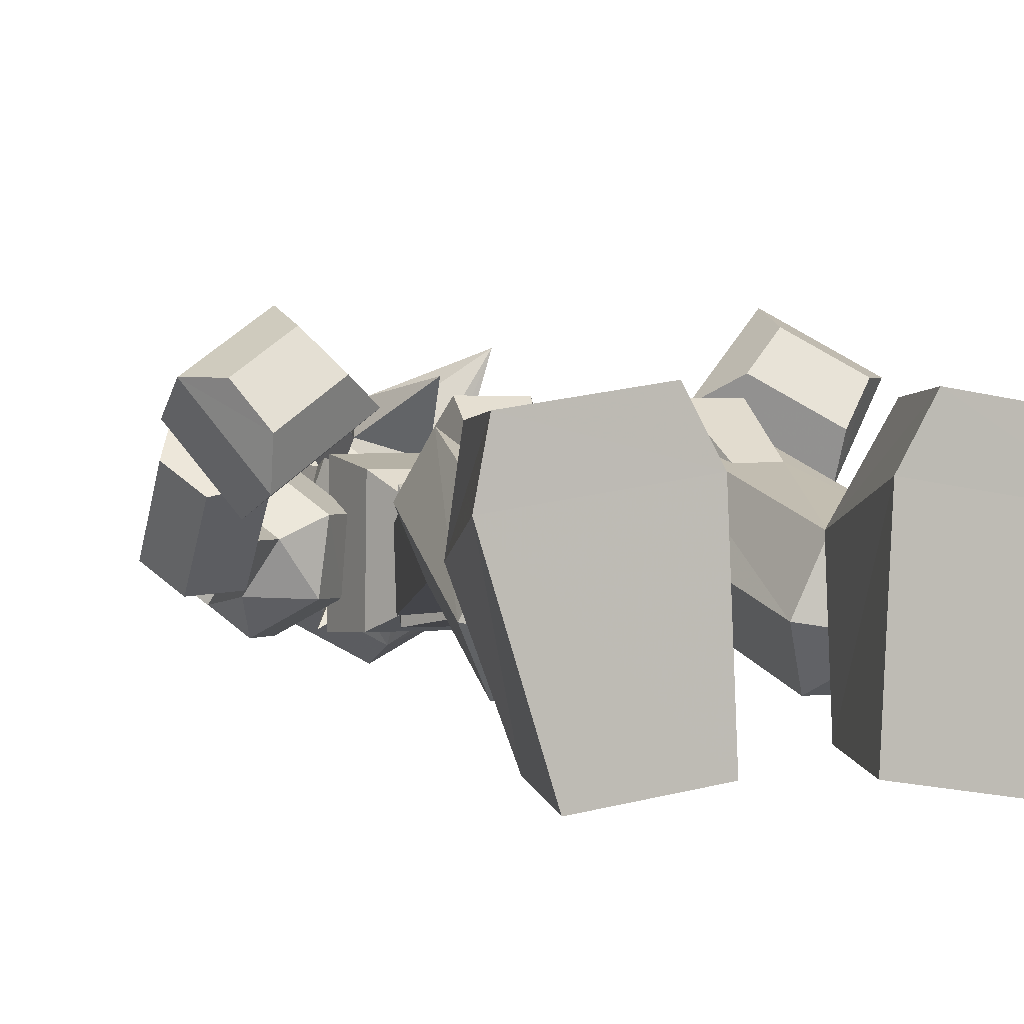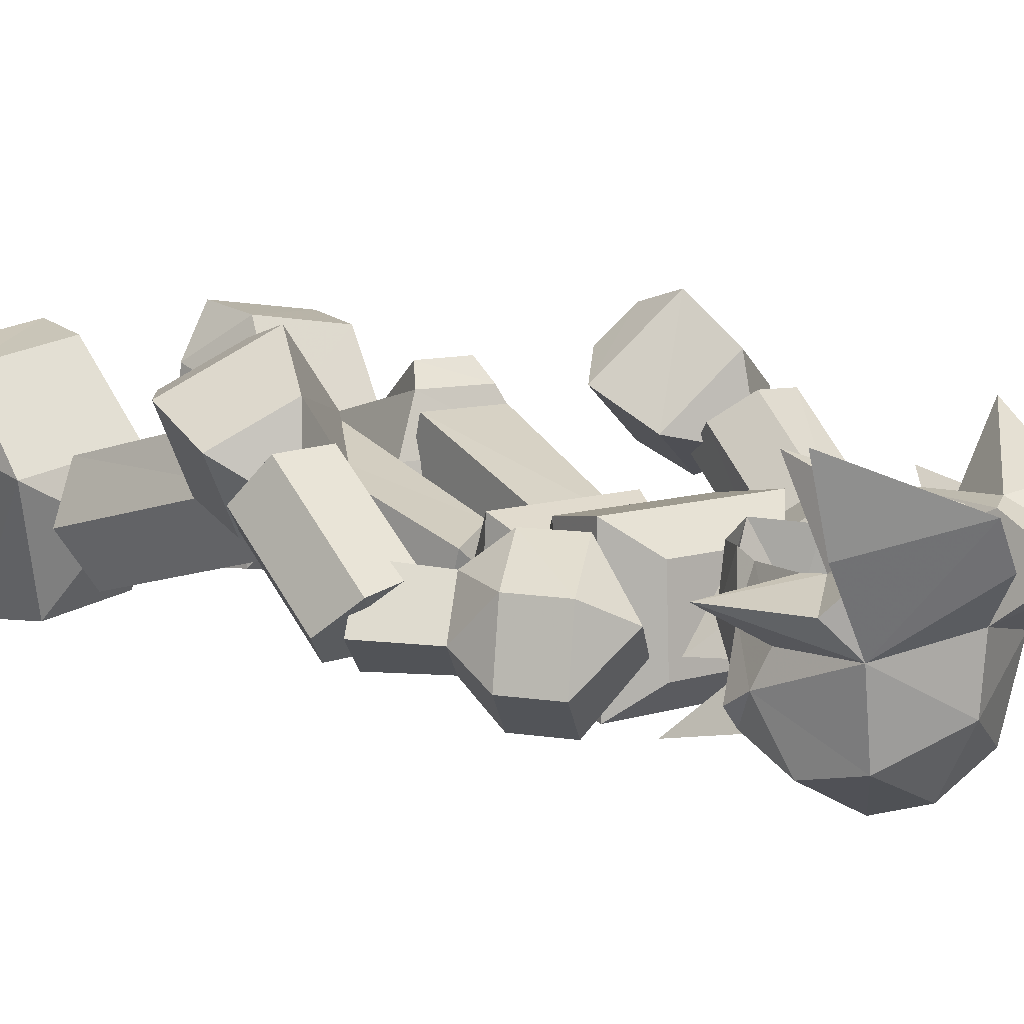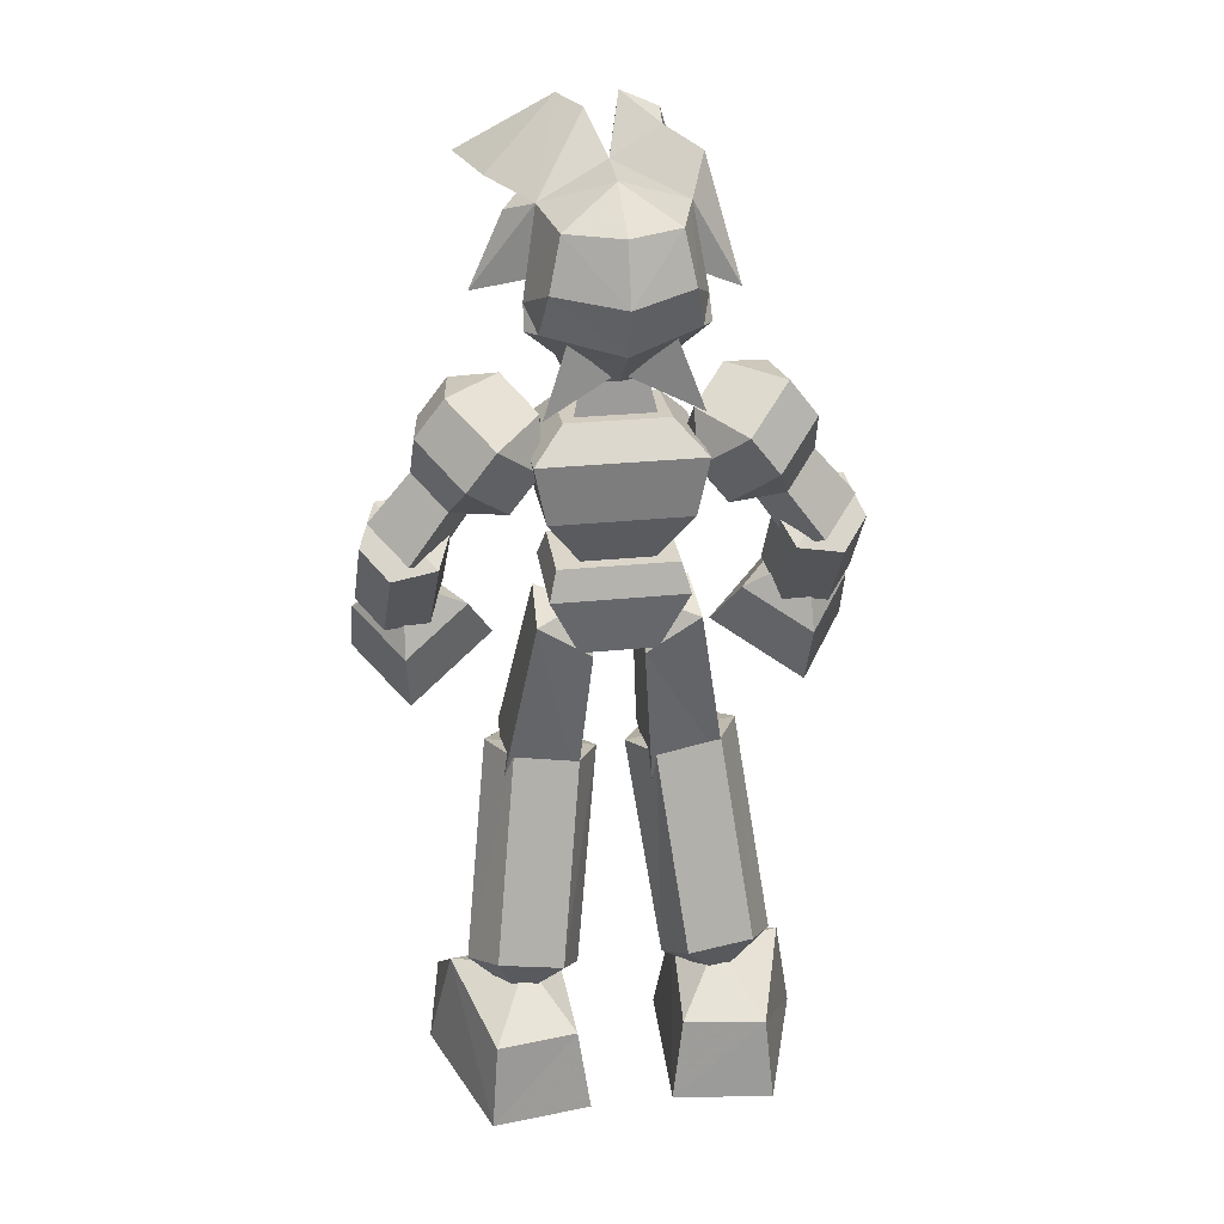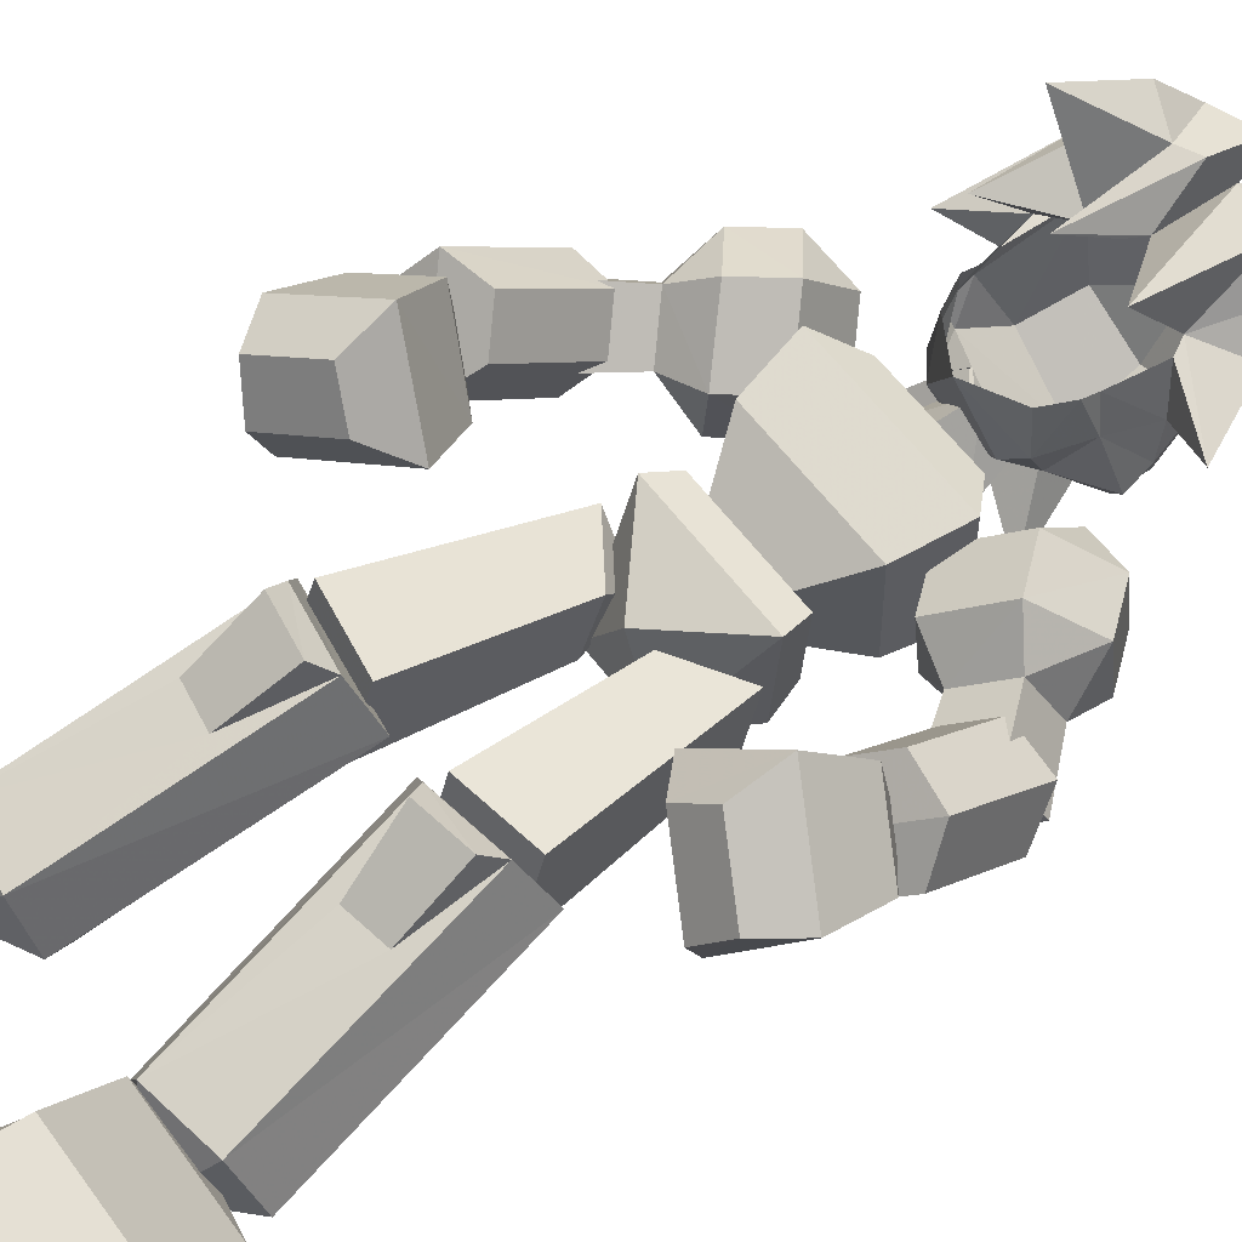
<metadata>
{"format":"obj","ext":"obj","renderer":"f3d","projection":"perspective","resolution":1024,"background":"white","views":[{"elev":3.7,"azim":-19.4,"up":"+Z"},{"elev":9.5,"azim":141.3,"up":"+Z"},{"elev":26.0,"azim":171.8,"up":"+Y"},{"elev":61.8,"azim":52.1,"up":"+Z"}]}
</metadata>
<code>
o Mesh.207_DrawCall_309
v -0.9207 0.02057 0.179
v -0.2498 0.015 0.2751
v -0.8724 0.02032 0.4349
v -0.2378 3.691 0.1426
v -0.2756 3.992 0.1134
v -0.1421 4.069 0.152
v -0.4973 0.4835 -0.1971
v -0.6116 0.7837 -0.3777
v -0.3065 0.7313 -0.3795
v 0.7357 2.452 0.2477
v 0.8327 2.96 0.0174
v 0.711 2.844 -0.08993
v 0.1456 3.604 -0.2227
v 0.02049 3.571 -0.03249
v 0.1981 3.382 -0.2443
v 0.01947 3.375 -0.01257
v 0.3929 3.222 0.1726
v 0.3905 3.243 -0.4438
v 0.2532 3.372 0.0506
v -0.3041 2.973 -0.4115
v -0.3019 2.954 0.1393
v -0.3565 3.247 -0.4359
v -0.3541 3.227 0.1806
v 0.3107 3.147 -0.01974
v 0.3387 3.397 -0.2262
v 0.3443 3.158 -0.3085
v 0.2094 3.637 -0.2528
v 0.000683 3.592 -0.2834
v 0.3512 3.452 -0.4549
v -0.05244 4.655 0.1685
v -0.2223 4.527 0.08654
v -0.2288 4.574 0.1924
v -0.3072 0.5628 0.09892
v -0.2715 0.4097 -0.4666
v -0.4755 0.6374 -0.1778
v 0.4817 1.609 0.3171
v 0.1762 1.561 0.323
v 0.4523 1.524 0.4106
v -0.6806 3.5 0.016
v -0.4678 3.543 -0.08792
v -0.7165 3.512 -0.2716
v -1.018 2.291 0.09689
v -1.115 2.802 -0.1353
v -0.9955 2.685 -0.2455
v -0.8089 2.289 0.1357
v 0.3601 2.523 -0.02476
v 0.113 2.352 0.01543
v 0.5005 1.698 0.26
v 0.1665 1.646 0.2612
v 0.3727 2.44 -0.3138
v 0.5171 1.58 -0.1144
v 0.1222 2.268 -0.2771
v 0.1796 1.528 -0.1132
v 0.1573 2.489 -0.1809
v 0.3225 2.581 -0.3657
v 0.2875 2.721 -0.326
v 0.3245 2.613 0.1008
v 0.289 2.745 0.03115
v -0.2969 2.617 0.1074
v 0.01361 2.327 0.01857
v -0.2569 2.749 0.03696
v -0.2988 2.585 -0.3591
v -0.2584 2.725 -0.3202
v -0.1637 2.307 -0.3002
v 0.1882 2.304 -0.304
v -0.2184 0.006955 -0.5041
v -0.6906 0.01204 -0.571
v -0.3754 0.01518 0.506
v -0.2154 0.6119 -0.1614
v -0.0735 1.629 0.0991
v -0.3179 0.5929 0.08473
v -0.1879 1.575 0.3323
v -0.7346 0.6918 -0.1505
v -0.5961 1.71 0.1066
v -0.4856 1.735 -0.1342
v -0.493 1.627 0.3341
v -0.1841 1.683 -0.136
v -0.6195 0.6447 0.08649
v -0.4756 1.266 0.247
v -0.2983 1.234 0.2435
v 0.01229 3.451 0.1621
v 0.2068 3.571 0.1307
v 0.2686 3.688 0.1372
v -0.181 3.574 0.1348
v 0.2689 3.762 0.1042
v 0.3098 3.988 0.1071
v -0.2411 3.765 0.1096
v -0.01976 4.076 0.2128
v 0.2743 4.059 0.1111
v 0.8847 0.01489 0.143
v 0.2149 0.01801 0.2563
v 0.6459 0.009317 -0.6008
v 0.1744 0.01035 -0.5218
v 0.3431 0.01657 0.4838
v 0.8394 0.01527 0.4
v -0.2885 3.746 -0.04684
v -0.3413 3.949 -0.09036
v 0.2347 3.567 -0.096
v 0.3149 3.742 -0.05326
v -0.2106 3.57 -0.08761
v -0.1393 3.511 -0.1321
v 0.1624 3.509 -0.1353
v 0.01115 3.556 -0.309
v 0.3698 3.945 -0.09792
v -0.09559 2.351 0.01759
v -0.3414 2.525 -0.0164
v -0.1539 1.645 0.2651
v -0.4875 1.702 0.2723
v -0.509 1.585 -0.1016
v -0.3578 2.442 -0.305
v -0.1086 2.266 -0.2746
v -0.1719 1.527 -0.1089
v -0.1406 2.488 -0.1776
v -0.4636 1.542 0.4269
v -0.2366 1.503 0.4227
v -0.3909 0.2918 0.47
v -0.8519 0.2929 0.4012
v -0.654 0.4145 -0.5262
v -0.8141 0.564 0.02258
v 0.8574 2.568 0.3551
v 1.117 2.8 -0.1653
v 1.139 2.407 0.1766
v 0.9954 2.684 -0.2726
v 1.017 2.29 0.06932
v 1.039 2.96 -0.03118
v 1.063 2.535 0.338
v 0.7847 2.716 -0.2558
v 0.8084 2.292 0.1134
v 0.5081 2.103 0.3714
v 0.6297 2.327 0.2142
v 0.9124 1.876 0.1117
v 0.9308 2.157 0.02072
v 1.151 2.298 0.3213
v 1.16 2.038 0.4555
v 0.9244 1.805 0.2992
v 1.041 1.881 0.4597
v 0.6512 1.959 0.4747
v 0.7926 2.021 0.6191
v 0.9238 2.493 0.1407
v 0.8915 2.444 0.4879
v 0.8113 2.235 0.6794
v -0.2137 3.375 0.05557
v 0.3374 2.95 0.1325
v 0.1811 2.729 -0.007319
v -0.1493 2.731 -0.003803
v 0.4013 3.89 -0.2296
v 0.3286 4.265 -0.0979
v -0.2108 3.632 -0.2228
v 0.01137 3.74 -0.5429
v -0.3288 3.797 -0.3568
v 0.3536 3.792 -0.3641
v 0.2346 3.629 -0.2275
v -0.2331 4.233 -0.4205
v -0.3216 4.254 -0.09096
v 0.0162 4.392 -0.2773
v 0.01426 4.232 -0.5436
v 0.2661 4.23 -0.4258
v 0.01236 3.966 -0.6345
v 0.322 3.992 -0.4772
v 0.4041 3.784 -0.2916
v -0.2814 3.995 -0.4708
v -0.3744 3.895 -0.2214
v 0.4509 4.206 0.03232
v 0.3547 4.277 0.1391
v 0.5131 4.307 0.2031
v 0.1922 4.614 0.3303
v 0.6187 4.334 0.5233
v 0.09443 4.587 0.1671
v 0.01372 4.416 -0.01441
v -0.3789 3.789 -0.2833
v -0.1022 3.606 -0.2201
v -0.161 3.384 -0.2405
v 0.2517 3.384 -0.3142
v -0.2152 3.387 -0.3092
v -0.1505 2.741 -0.2883
v 0.18 2.739 -0.2918
v 0.3352 2.969 -0.4183
v 0.449 2.967 -0.01374
v 0.6428 3.158 0.159
v 0.5068 3.334 0.1532
v 0.8369 3.323 0.0164
v 0.7049 3.497 0.007648
v 0.8704 3.334 -0.2724
v 0.6744 3.147 -0.4453
v 0.7384 3.509 -0.2811
v 0.54 3.325 -0.4542
v 0.7801 3.06 0.03626
v 0.6336 2.92 -0.09292
v 0.4809 2.978 -0.2994
v 0.8851 3.142 -0.1626
v 0.4919 3.543 -0.09102
v 0.7386 3.002 -0.2918
v 0.9143 2.759 -0.297
v 0.8035 2.668 -0.08268
v 0.9635 2.826 0.06027
v 1.079 2.911 -0.1537
v 0.6033 3.861 0.0421
v -0.1139 3.886 0.3016
v -0.3961 4.247 0.1581
v -0.5464 3.861 -0.0552
v -0.3777 4.067 0.5525
v -0.122 4.335 0.3231
v 0.2383 3.766 -0.3957
v -0.2142 3.769 -0.3909
v 0.02223 3.591 -0.2836
v -0.3312 3.457 -0.4477
v -0.1857 3.64 -0.2486
v -0.2938 4.41 0.3723
v -0.3207 4.18 0.2633
v 0.266 4.375 0.2897
v 0.2454 3.833 0.4293
v -0.3407 3.786 0.3224
v 0.08664 4.384 0.3281
v -0.3919 4.422 0.03737
v -0.03913 4.389 0.3038
v 0.01298 4.158 0.1941
v 0.2314 0.4124 -0.4859
v 0.275 0.565 0.0784
v 0.4408 0.6375 -0.2026
v 0.7811 0.5597 -0.01094
v 0.6134 0.4122 -0.5553
v 0.3607 0.2929 0.4473
v 0.8209 0.2881 0.3667
v 0.4598 1.248 0.2306
v 0.2823 1.219 0.2316
v 0.225 1.488 0.4122
v 0.294 0.5782 0.07264
v 0.4696 0.4666 -0.2137
v 0.5959 0.6258 0.06677
v 0.1895 0.5988 -0.171
v 0.5851 0.7652 -0.3973
v 0.2796 0.7171 -0.3914
v 0.7093 0.6715 -0.1731
v 0.06019 1.617 0.09262
v 0.5834 1.691 0.0869
v 0.471 1.717 -0.1512
v 0.1691 1.67 -0.1453
v -0.3255 3.156 -0.3086
v -0.4638 2.977 -0.2961
v -0.5212 3.325 -0.4493
v -0.6572 3.149 -0.4369
v -0.4295 2.966 -0.01151
v -0.2895 3.144 -0.02107
v -0.3169 3.395 -0.2267
v -0.6202 3.159 0.1658
v -0.4825 3.334 0.1564
v -0.8143 3.327 0.02814
v -0.8502 3.339 -0.2594
v -0.7597 3.063 0.04669
v -0.6154 2.921 -0.08594
v -0.8657 3.146 -0.1493
v -0.7215 3.004 -0.282
v -0.8996 2.763 -0.2826
v -0.7877 2.671 -0.07131
v -0.9452 2.831 0.07539
v -1.062 2.917 -0.1355
v -0.6375 2.323 0.2206
v -0.5166 2.098 0.3741
v -0.942 2.157 0.0351
v -0.9254 1.875 0.1251
v -1.169 2.041 0.4745
v -1.158 2.301 0.3407
v -1.051 1.882 0.4755
v -0.9364 1.805 0.3124
v -0.7998 2.019 0.6283
v -0.6601 1.956 0.4807
v -0.8961 2.444 0.5004
v -0.931 2.492 0.1549
v -0.8162 2.233 0.6892
v -0.8277 2.959 0.03989
v -0.8533 2.567 0.378
v -0.7079 2.842 -0.07029
v -0.7335 2.449 0.2679
v -1.138 2.408 0.2071
v -1.06 2.536 0.3662
v -1.035 2.961 -0.003416
v -0.7841 2.715 -0.234
f 1 2 3
f 7 8 9
f 10 11 12
f 13 14 15
f 15 14 16
f 17 18 19
f 20 21 22
f 22 21 23
f 24 25 26
f 27 28 29
f 30 31 32
f 33 34 35
f 36 37 38
f 39 40 41
f 42 43 44
f 44 45 42
f 46 47 48
f 47 49 48
f 46 48 50
f 50 48 51
f 52 50 53
f 53 50 51
f 50 52 54
f 54 46 50
f 46 54 47
f 52 49 47
f 49 52 53
f 52 47 54
f 51 49 53
f 49 51 48
f 55 56 57
f 57 56 58
f 57 59 60
f 59 61 62
f 62 61 63
f 62 55 64
f 64 55 65
f 56 63 58
f 58 63 61
f 64 59 62
f 65 60 64
f 55 62 56
f 56 62 63
f 59 57 61
f 61 57 58
f 57 65 55
f 65 57 60
f 59 64 60
f 2 1 66
f 66 1 67
f 3 2 68
f 69 70 71
f 71 70 72
f 73 74 8
f 8 74 75
f 70 74 72
f 72 74 76
f 75 77 8
f 8 77 9
f 74 73 76
f 76 73 78
f 74 70 75
f 75 70 77
f 78 79 76
f 70 69 77
f 77 69 9
f 80 71 72
f 71 80 78
f 78 80 79
f 90 91 92
f 92 91 93
f 91 90 94
f 94 90 95
f 87 5 96
f 96 5 97
f 98 99 83
f 100 4 96
f 81 101 102
f 102 101 103
f 82 81 98
f 98 81 102
f 81 84 101
f 101 84 100
f 4 100 84
f 83 82 98
f 87 96 4
f 85 83 99
f 86 85 104
f 104 85 99
f 105 106 107
f 107 106 108
f 108 106 109
f 109 106 110
f 110 111 109
f 109 111 112
f 111 110 113
f 106 113 110
f 113 106 105
f 111 105 112
f 112 105 107
f 105 111 113
f 109 112 108
f 108 112 107
f 114 79 115
f 115 79 80
f 115 80 72
f 72 76 115
f 115 76 114
f 79 114 76
f 7 71 78
f 71 7 69
f 8 7 73
f 7 9 69
f 7 78 73
f 68 116 3
f 3 116 117
f 67 118 66
f 66 118 34
f 33 116 2
f 116 68 2
f 117 119 3
f 119 1 3
f 116 33 117
f 117 33 119
f 67 1 118
f 118 1 119
f 2 66 33
f 33 66 34
f 120 11 10
f 121 122 123
f 123 122 124
f 125 126 121
f 121 126 122
f 125 127 11
f 11 127 12
f 127 128 12
f 12 128 10
f 128 126 10
f 10 126 120
f 128 127 124
f 124 127 123
f 126 125 120
f 120 125 11
f 127 125 123
f 123 125 121
f 126 128 122
f 122 128 124
f 129 130 131
f 131 130 132
f 133 134 132
f 132 134 131
f 135 136 137
f 137 136 138
f 139 140 133
f 132 139 133
f 131 135 129
f 129 135 137
f 129 137 141
f 141 137 138
f 141 138 134
f 134 138 136
f 134 136 131
f 131 136 135
f 134 133 141
f 141 133 140
f 130 129 140
f 140 129 141
f 139 130 140
f 130 139 132
f 23 17 142
f 142 17 19
f 143 21 144
f 144 21 145
f 143 23 21
f 23 143 17
f 146 104 99
f 146 147 104
f 103 148 149
f 149 148 150
f 151 152 149
f 149 152 103
f 153 154 155
f 156 157 158
f 158 157 159
f 146 99 160
f 157 155 147
f 153 161 154
f 154 161 162
f 151 146 160
f 162 96 97
f 162 97 154
f 99 98 152
f 148 101 100
f 163 147 164
f 165 166 167
f 168 147 169
f 165 147 166
f 166 147 168
f 156 158 153
f 153 158 161
f 152 98 102
f 159 157 146
f 146 157 147
f 96 148 100
f 148 103 101
f 155 157 156
f 155 156 153
f 148 96 170
f 152 160 99
f 152 151 160
f 150 148 170
f 96 162 170
f 150 170 162
f 155 169 147
f 152 102 103
f 169 155 154
f 171 13 172
f 172 13 15
f 173 174 19
f 19 174 142
f 171 172 14
f 14 172 16
f 175 176 145
f 145 176 144
f 18 22 173
f 173 22 174
f 20 177 175
f 175 177 176
f 177 20 18
f 18 20 22
f 19 18 173
f 22 23 174
f 174 23 142
f 177 17 143
f 17 177 18
f 177 143 176
f 176 143 144
f 21 20 145
f 145 20 175
f 178 179 24
f 24 179 180
f 181 182 179
f 179 182 180
f 183 184 185
f 185 184 186
f 187 179 188
f 188 179 178
f 188 178 189
f 190 183 181
f 191 182 185
f 25 191 186
f 186 191 185
f 191 180 182
f 192 189 184
f 182 181 185
f 185 181 183
f 187 181 179
f 181 187 190
f 192 193 188
f 188 193 194
f 189 192 188
f 187 188 195
f 195 188 194
f 192 190 193
f 193 190 196
f 190 192 183
f 183 192 184
f 190 187 196
f 196 187 195
f 194 193 195
f 195 193 196
f 25 24 191
f 191 24 180
f 189 26 184
f 184 26 186
f 26 189 24
f 24 189 178
f 26 25 186
f 197 104 147
f 104 197 86
f 6 88 198
f 5 199 200
f 158 159 149
f 149 159 151
f 30 169 31
f 31 169 154
f 151 159 146
f 201 6 202
f 203 29 28
f 29 203 27
f 204 205 206
f 206 207 204
f 207 206 205
f 161 158 150
f 150 158 149
f 32 31 208
f 208 31 209
f 32 208 202
f 89 164 210
f 166 168 210
f 167 166 210
f 211 89 210
f 164 147 167
f 167 147 165
f 89 163 164
f 5 212 199
f 201 202 208
f 201 209 6
f 212 5 6
f 213 210 168
f 214 31 154
f 214 199 31
f 31 199 209
f 86 197 89
f 89 197 163
f 197 147 163
f 32 202 30
f 30 202 215
f 88 216 198
f 198 216 215
f 215 216 30
f 30 216 169
f 150 162 161
f 169 216 168
f 168 216 213
f 213 211 210
f 167 210 164
f 216 89 211
f 216 211 213
f 201 208 209
f 5 200 97
f 154 200 214
f 214 200 199
f 154 97 200
f 215 202 198
f 199 212 209
f 198 202 6
f 212 6 209
f 217 218 219
f 220 219 218
f 220 221 219
f 221 217 219
f 119 33 35
f 118 119 35
f 118 35 34
f 222 94 223
f 223 94 95
f 221 92 217
f 217 92 93
f 222 218 94
f 94 218 91
f 220 223 90
f 90 223 95
f 218 222 220
f 220 222 223
f 90 92 220
f 220 92 221
f 93 91 217
f 217 91 218
f 224 38 225
f 225 38 226
f 225 226 37
f 38 37 226
f 38 224 36
f 227 228 229
f 228 227 230
f 231 228 232
f 228 231 233
f 232 228 230
f 229 228 233
f 234 230 37
f 37 230 227
f 235 233 236
f 236 233 231
f 235 234 36
f 36 234 37
f 237 236 232
f 232 236 231
f 233 235 229
f 229 235 36
f 234 235 237
f 237 235 236
f 224 229 36
f 230 234 232
f 232 234 237
f 227 225 37
f 225 227 224
f 224 227 229
f 238 239 240
f 240 239 241
f 239 238 242
f 242 238 243
f 244 238 240
f 244 243 238
f 245 242 246
f 246 242 243
f 39 247 246
f 247 245 246
f 241 248 240
f 240 248 41
f 245 249 242
f 242 249 250
f 242 250 239
f 248 251 247
f 40 244 41
f 41 244 240
f 246 40 39
f 239 252 241
f 247 39 248
f 248 39 41
f 247 249 245
f 249 247 251
f 253 252 254
f 254 252 250
f 252 239 250
f 250 249 254
f 254 249 255
f 251 252 256
f 256 252 253
f 252 251 241
f 241 251 248
f 249 251 255
f 255 251 256
f 253 254 256
f 256 254 255
f 243 244 246
f 246 244 40
f 257 258 259
f 259 258 260
f 261 262 260
f 260 262 259
f 263 264 265
f 265 264 266
f 267 268 262
f 268 259 262
f 264 260 266
f 266 260 258
f 266 258 265
f 265 258 269
f 265 269 263
f 263 269 261
f 263 261 264
f 264 261 260
f 262 261 267
f 267 261 269
f 258 257 269
f 269 257 267
f 257 268 267
f 268 257 259
f 270 271 272
f 272 271 273
f 274 43 42
f 275 276 274
f 274 276 43
f 277 276 272
f 272 276 270
f 45 277 273
f 273 277 272
f 275 45 271
f 271 45 273
f 277 45 44
f 276 275 270
f 270 275 271
f 276 277 43
f 43 277 44
f 45 275 42
f 42 275 274

</code>
